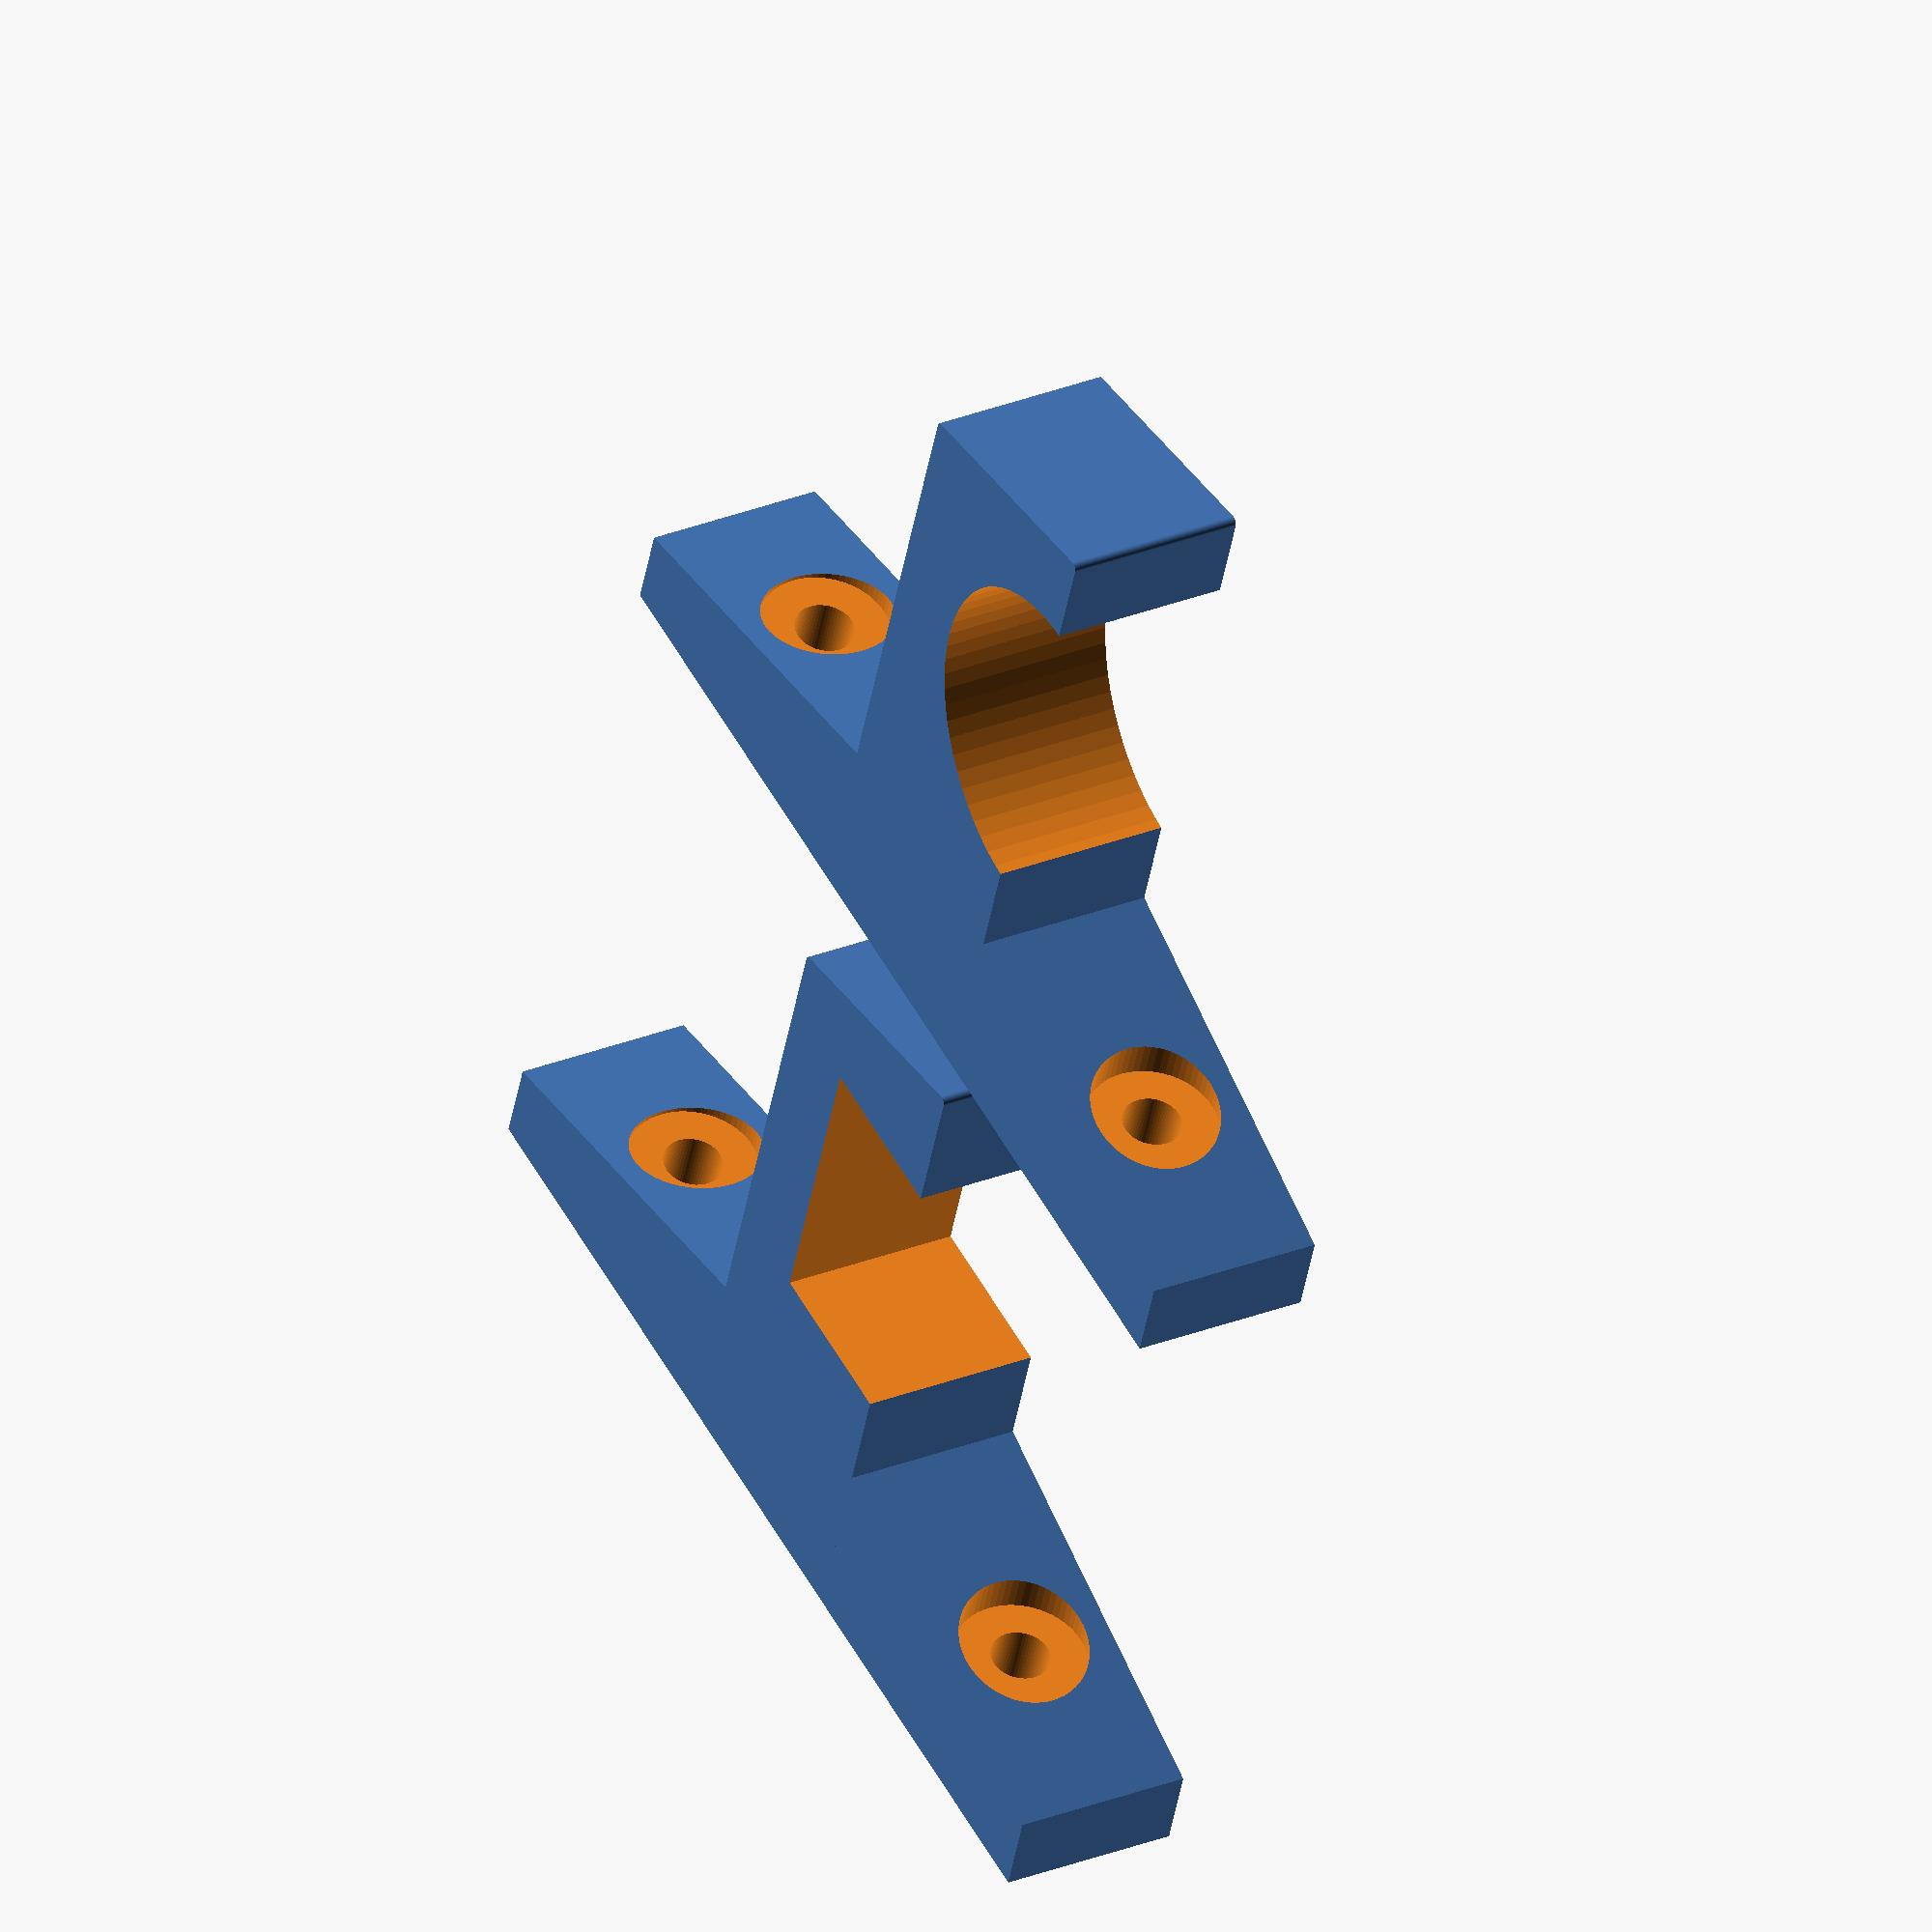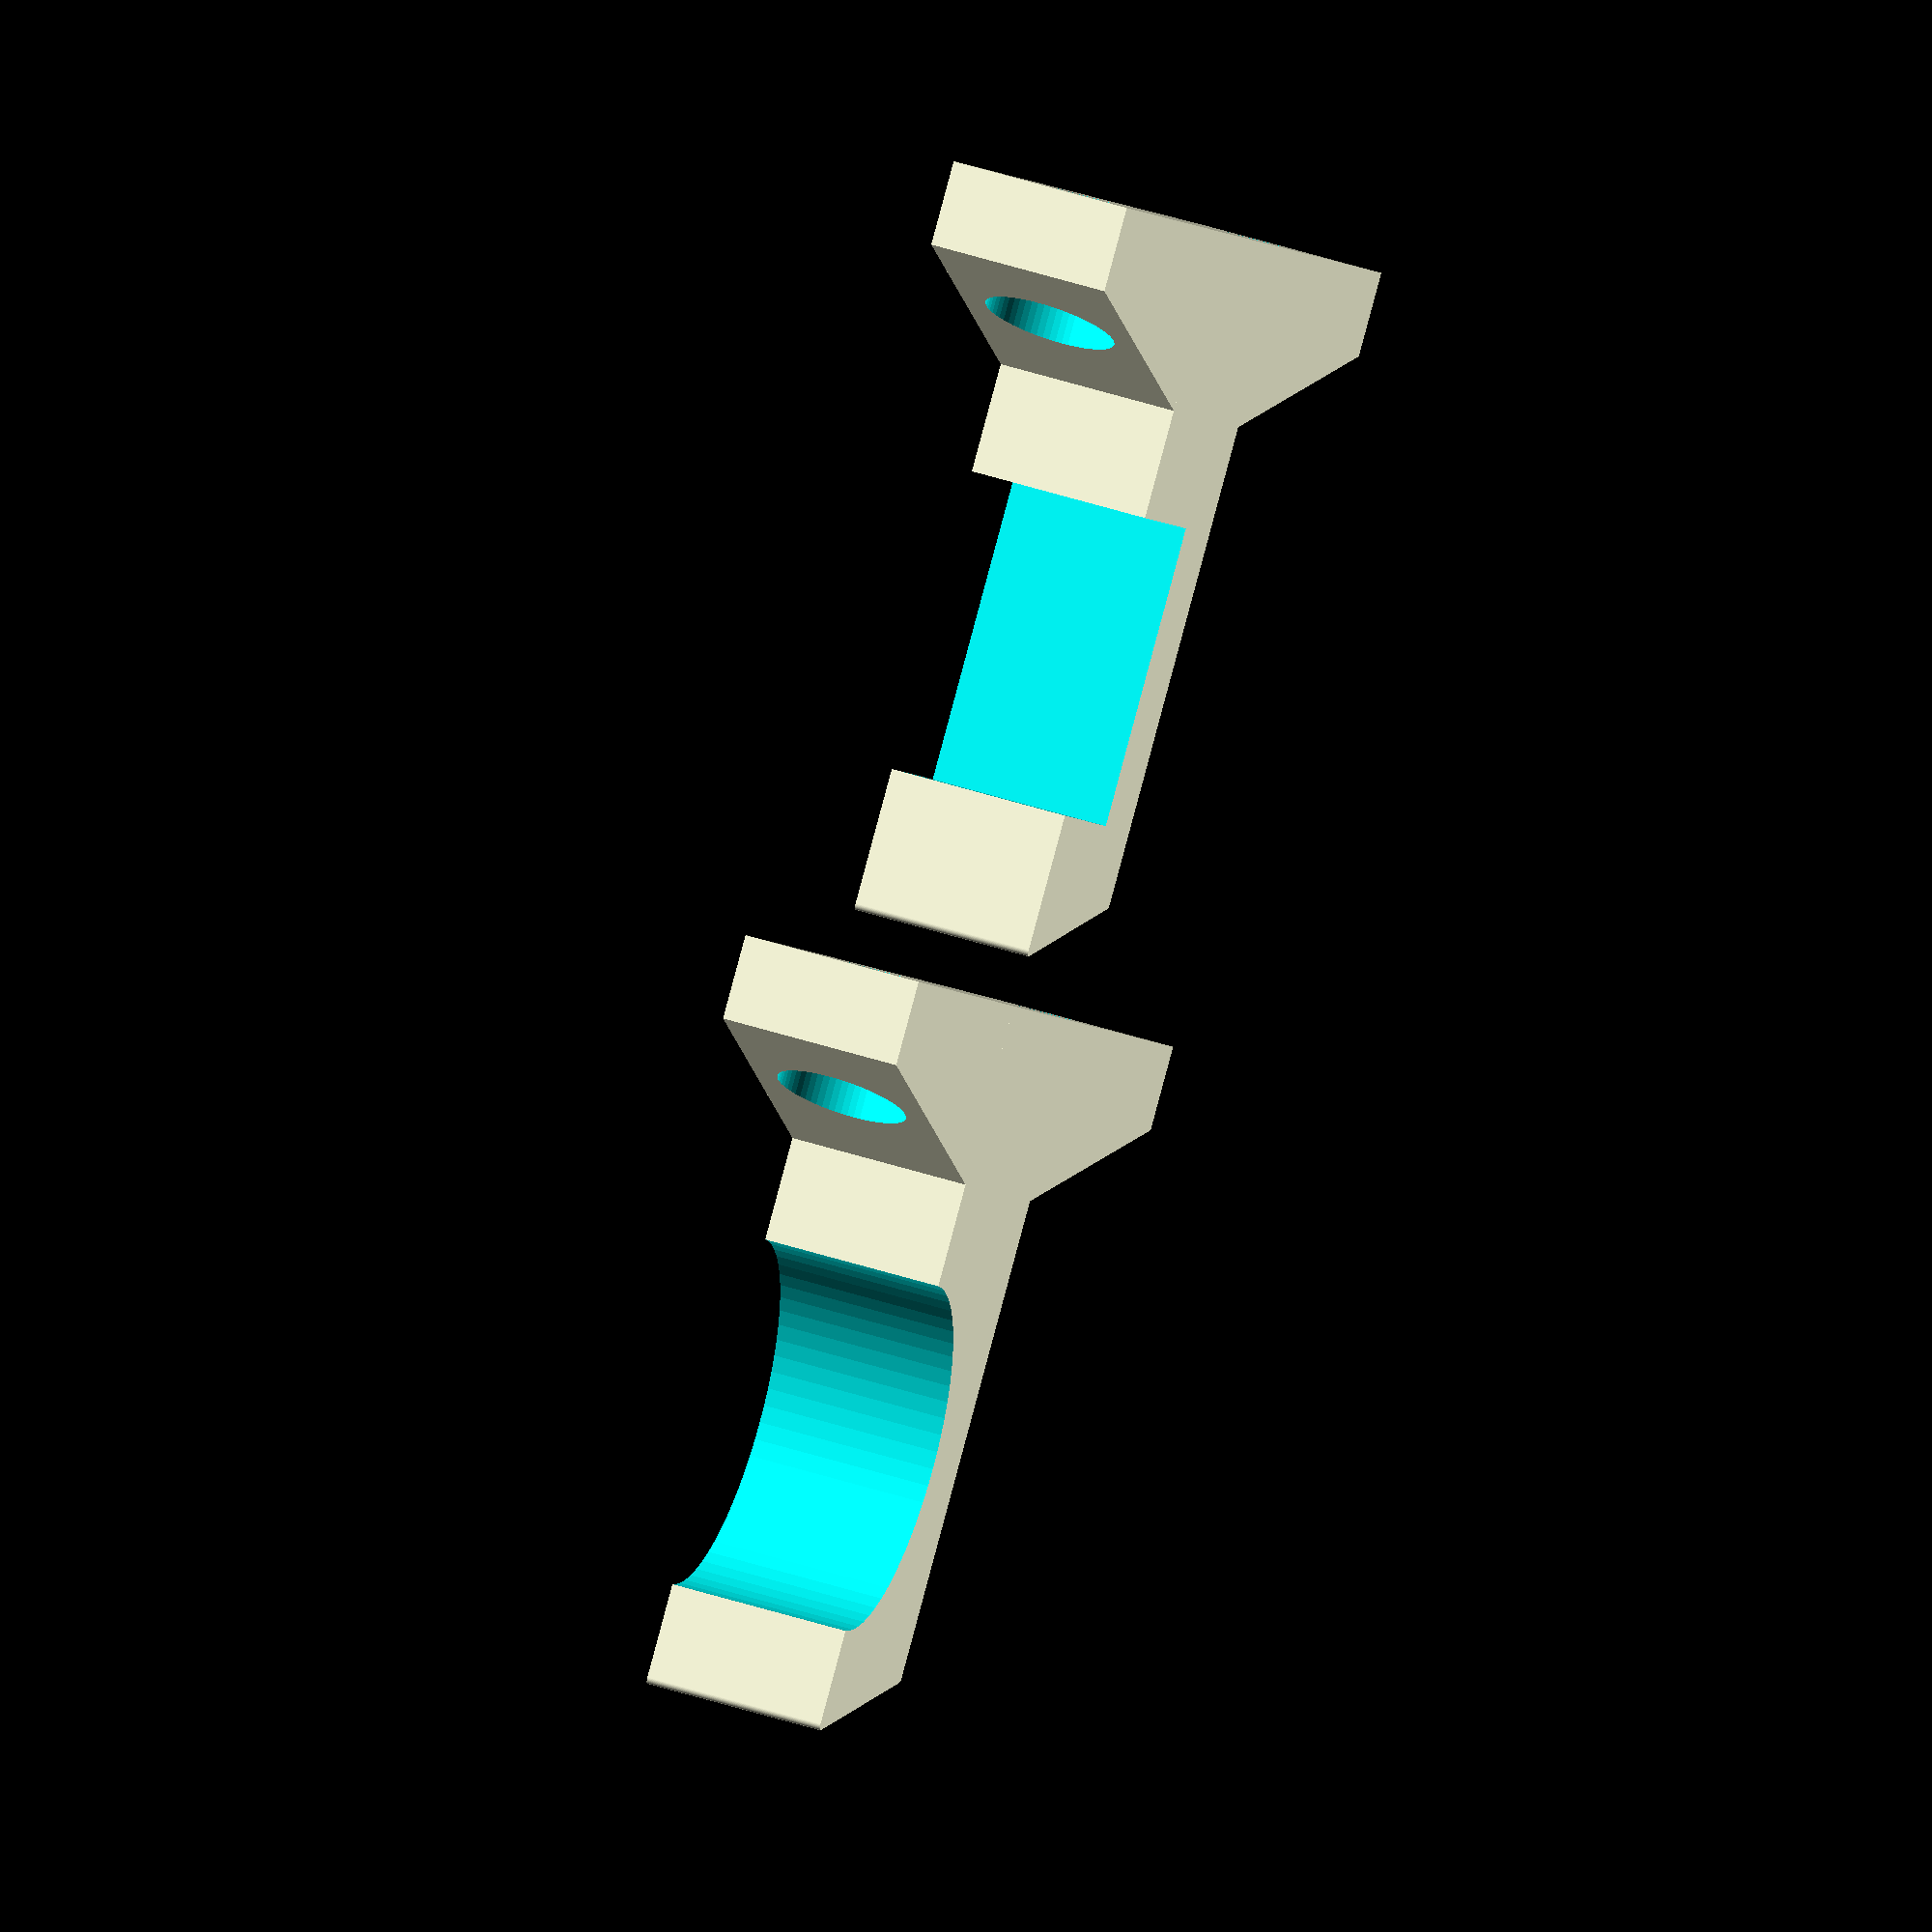
<openscad>
width = 15;
$fn = 64;

module baseHook() {
  union() {
    difference() {
      hull() {
        // Back against wall
        cube([87,7,width]);
        // Build out for hook from wall
        translate([87/2-11,0,0]) cube([22,15,width]);
      }

      // Cut out for mounting holes
      translate([15,19,width/2]) rotate([90,0,0]) cylinder(d=5, h=20);
      translate([72,19,width/2]) rotate([90,0,0]) cylinder(d=5, h=20);

      translate([15,14,width/2]) rotate([90,0,0]) cylinder(d=11, h=5);
      translate([72,14,width/2]) rotate([90,0,0]) cylinder(d=11, h=5);
    }

    hull() {
      // Back wall cube
      translate([87/2-11,0,0]) cube([22,15,width]);
      // Build out to top front of hook
      translate([87/2-10.5,60.3,0]) cylinder(d=1, h=width);
      // Build out to bottom front of hook
      translate([87/2+10.5,55,0]) cylinder(d=1, h=width);
    }
  }
}

// The hook with the rounded cut out
difference() {
  baseHook();
  translate([32,22+32/2,-1]) cylinder(d=29, h=width+2);
}

// The hook with the cube cut out
translate([0,-65,0]) difference() {
  baseHook();
  translate([31.5,24,-1]) cube([15,25,width+2]);
}

</openscad>
<views>
elev=149.5 azim=160.6 roll=299.6 proj=o view=solid
elev=134.1 azim=312.4 roll=69.4 proj=o view=wireframe
</views>
